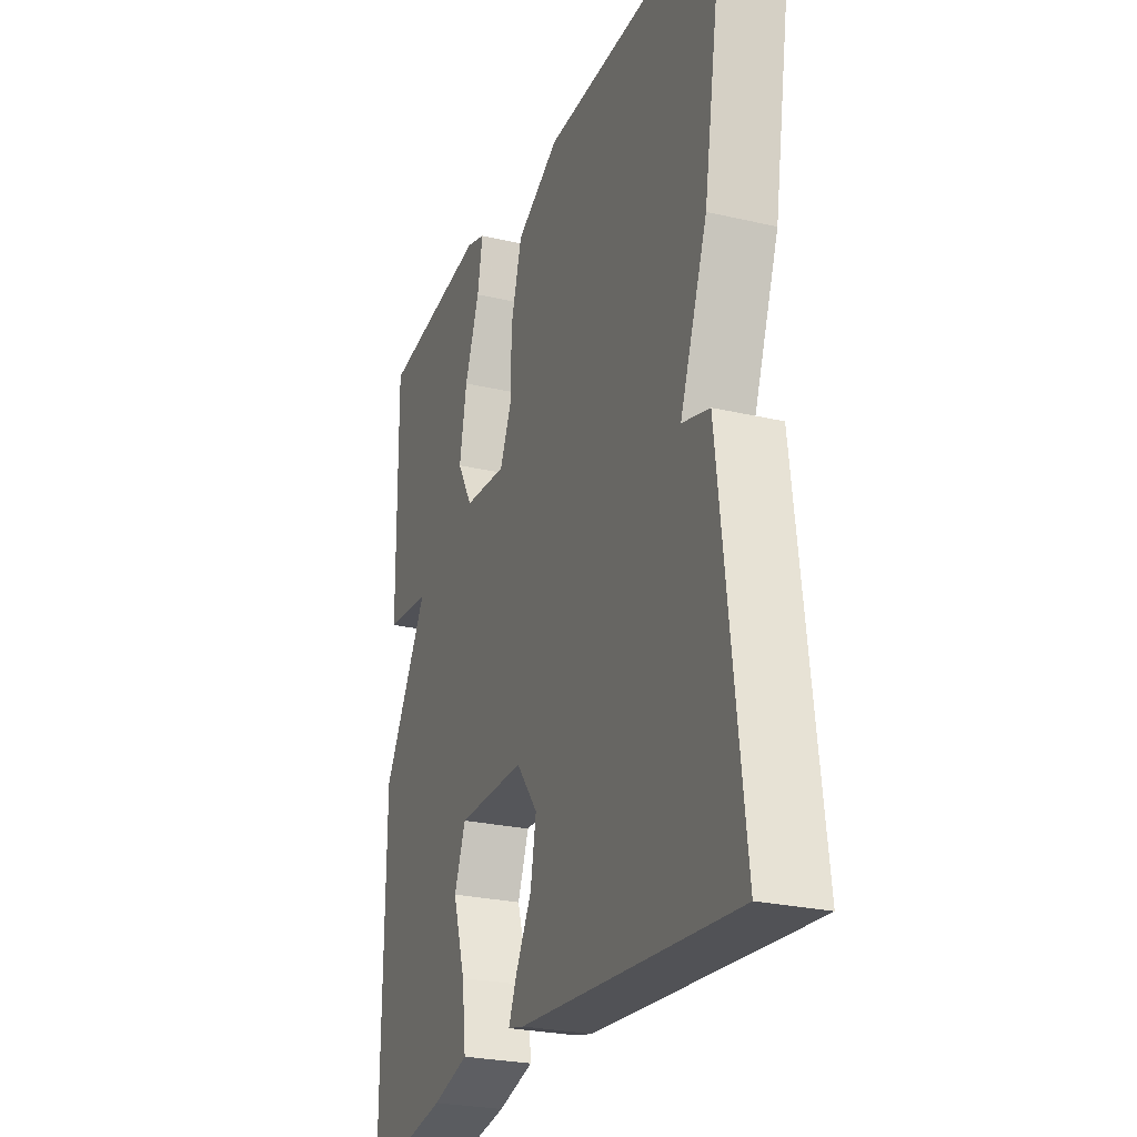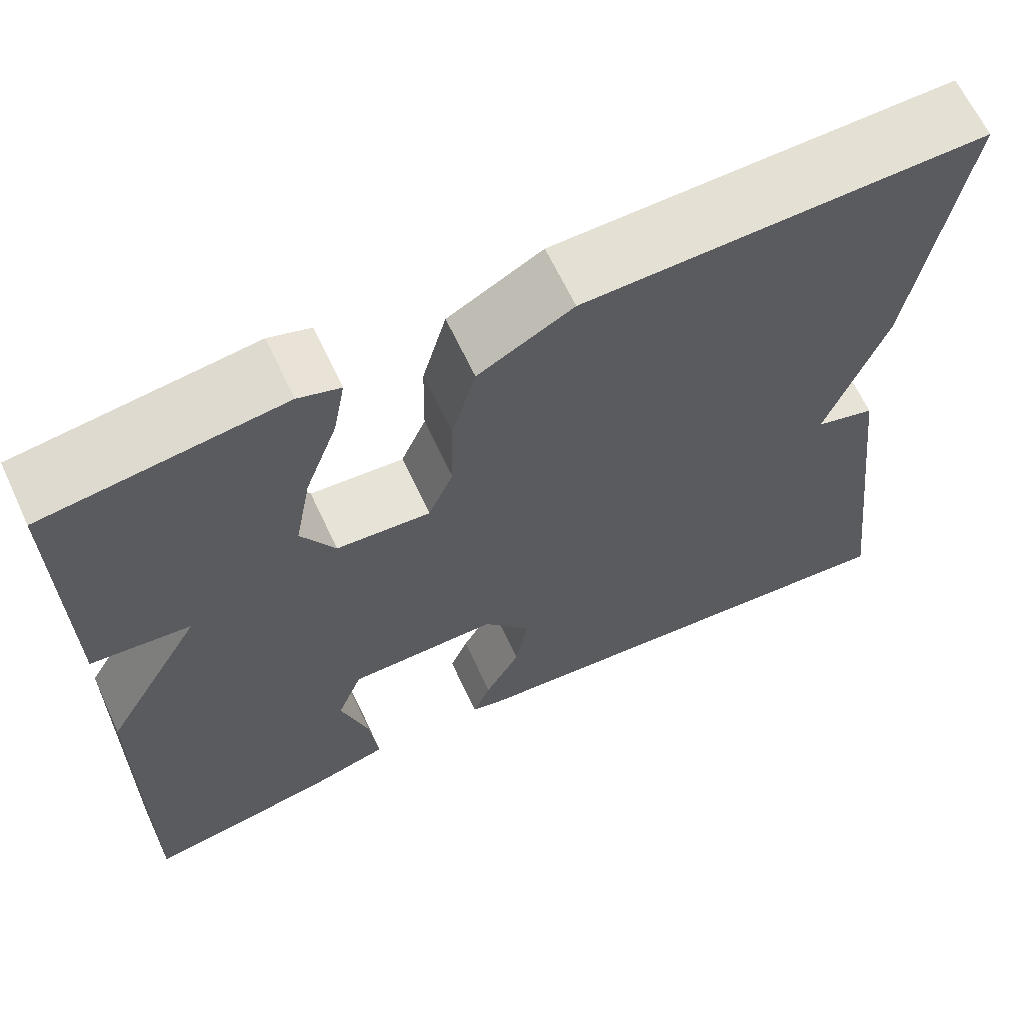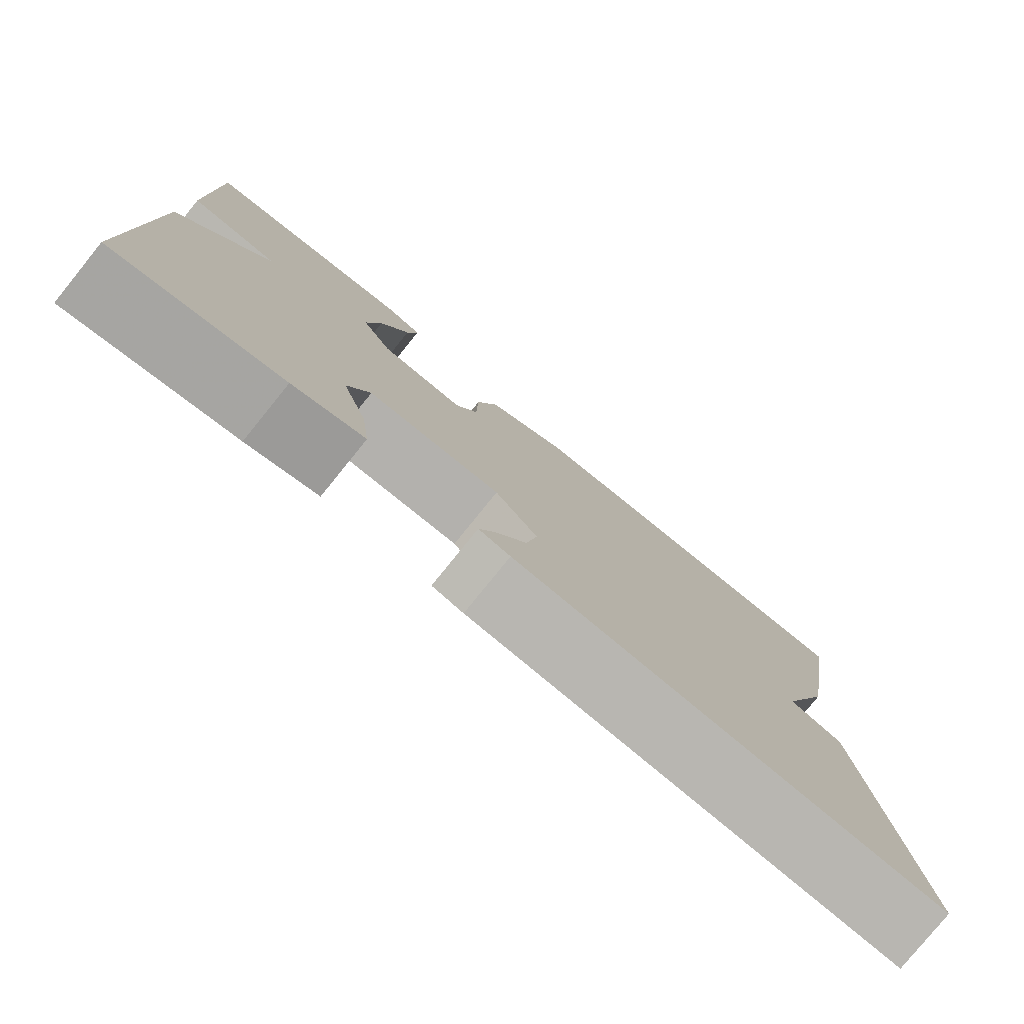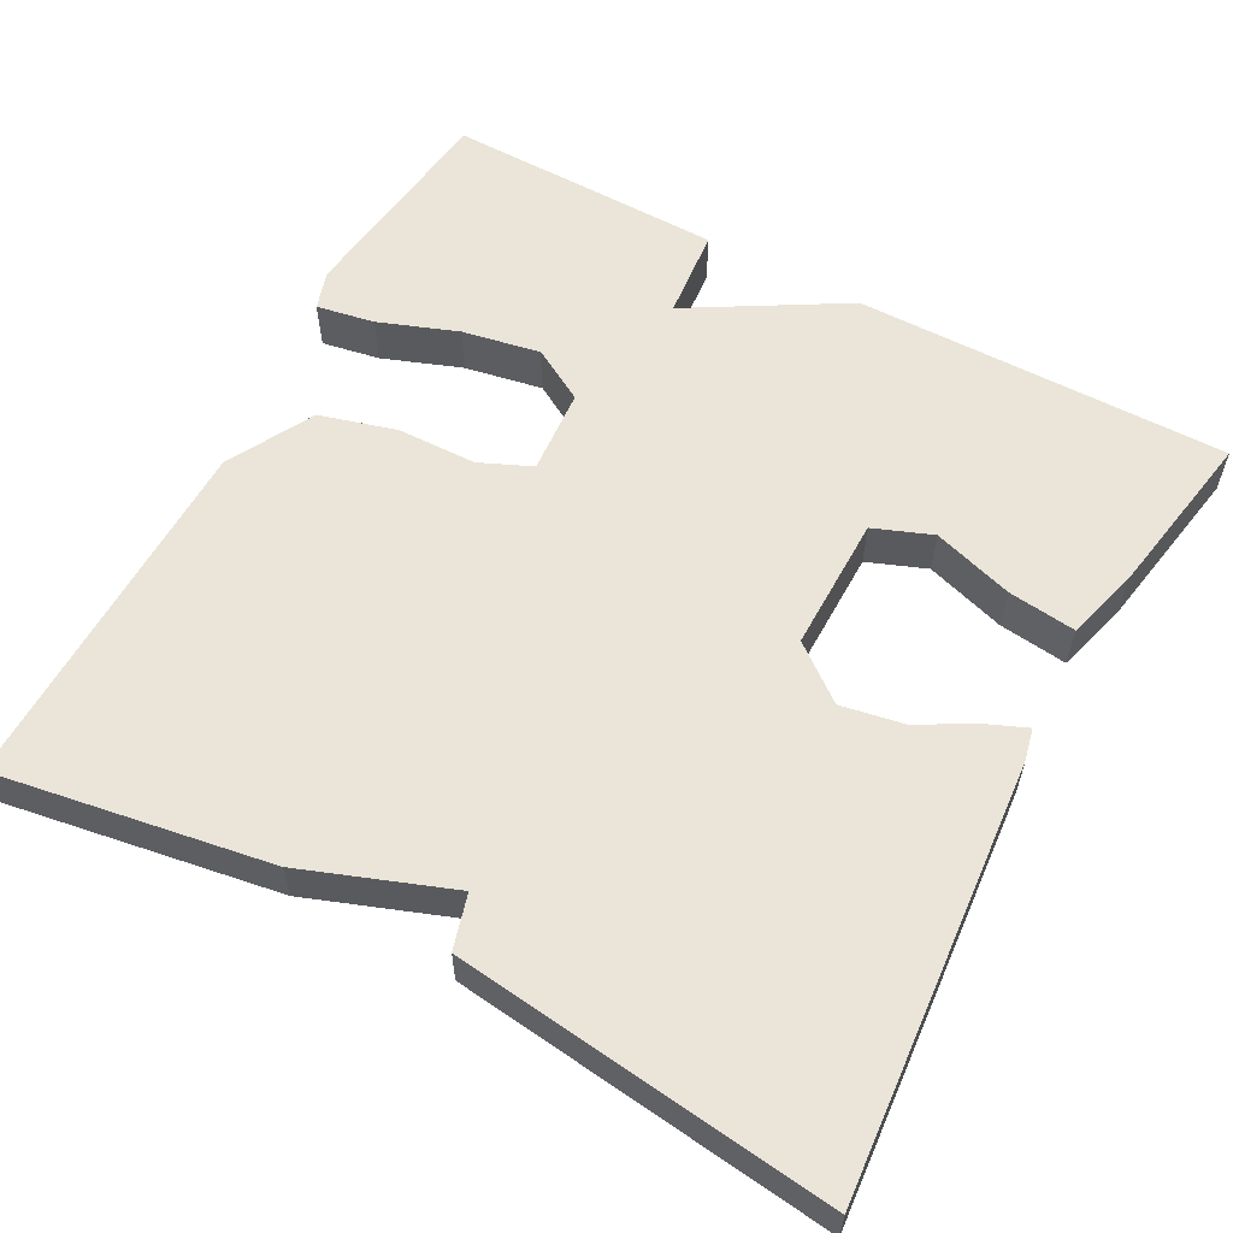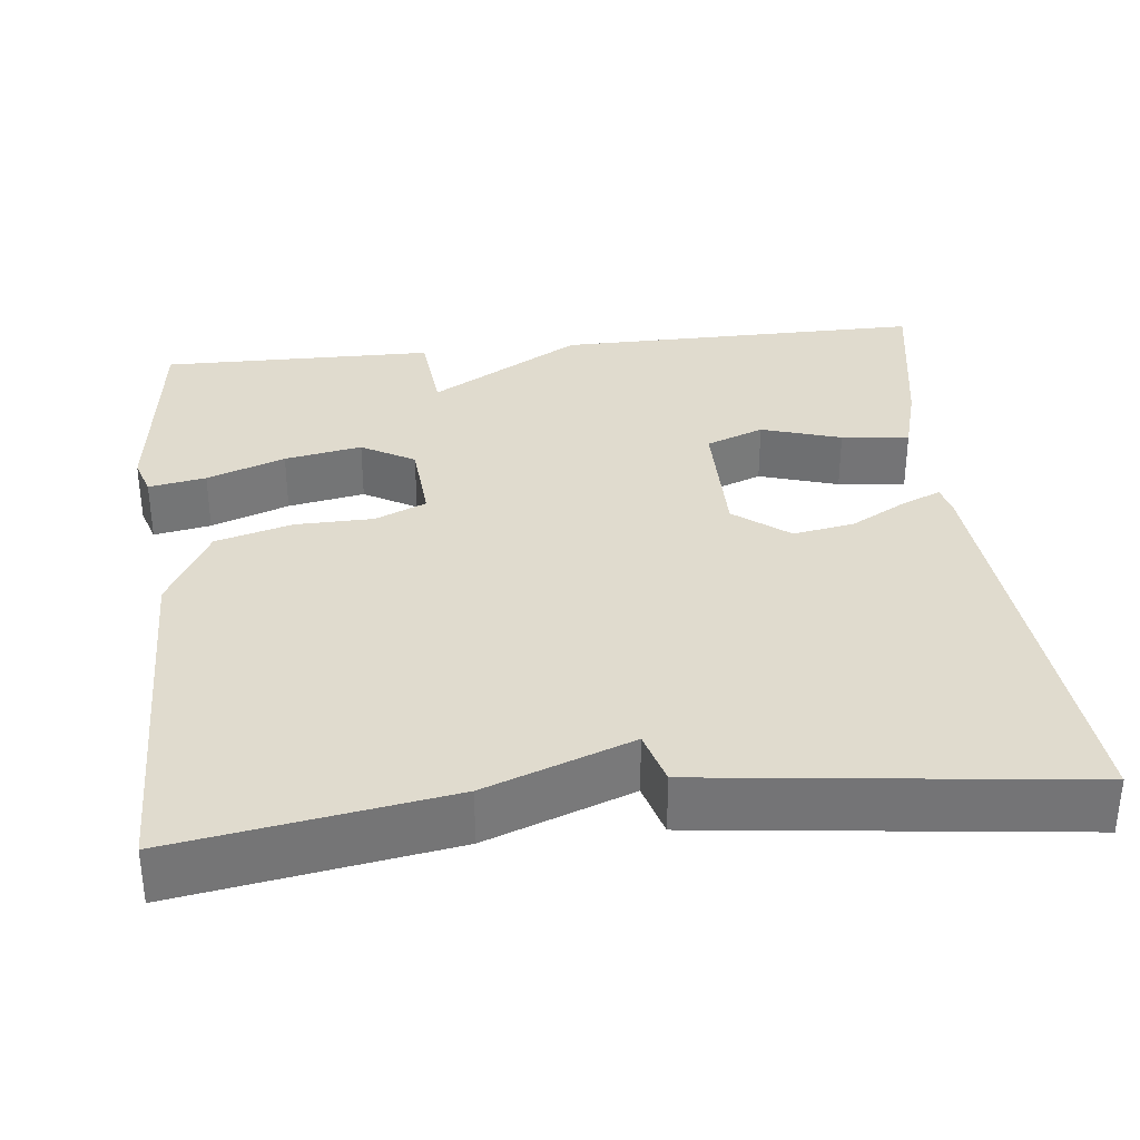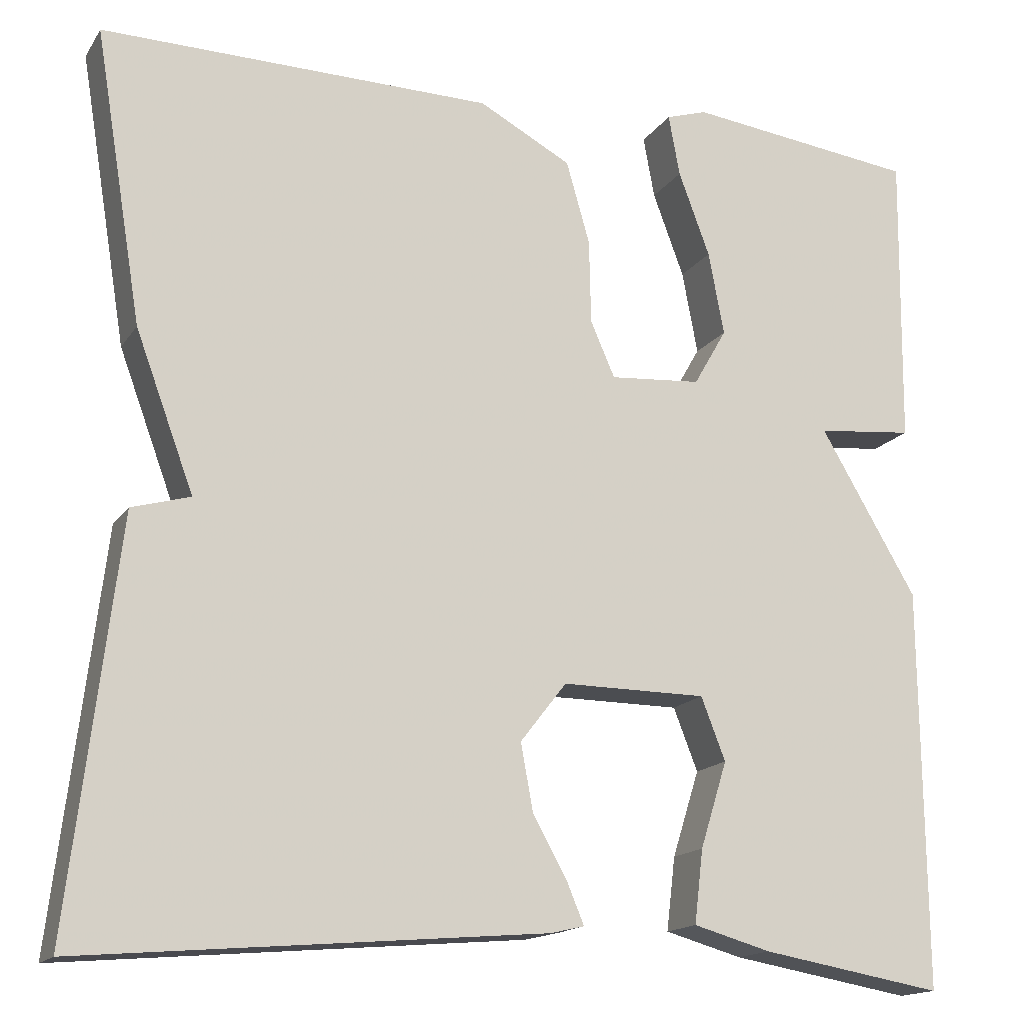
<metadata>
{"format":"obj","ext":"obj","renderer":"f3d","projection":"perspective","resolution":1024,"background":"white","views":[{"elev":-25.7,"azim":69.5,"up":"+Z"},{"elev":64.6,"azim":-25.0,"up":"+Z"},{"elev":-79.4,"azim":-39.0,"up":"+Z"},{"elev":58.7,"azim":118.4,"up":"+Y"},{"elev":33.7,"azim":83.7,"up":"+Y"},{"elev":-15.9,"azim":157.6,"up":"+Z"}]}
</metadata>
<code>
v -0.5 0.07 0.5
v -0.235 0.07 0.533
v -0.188 0.07 0.518
v -0.201 0.07 0.447
v -0.237 0.07 0.35
v -0.255 0.07 0.254
v -0.217 0.07 0.188
v -0.112 0.07 0.18
v -0.084 0.07 0.244
v -0.082 0.07 0.341
v -0.055 0.07 0.436
v 0.051 0.07 0.493
v 0.5 0.07 0.5
v 0.445 0.07 0.164
v 0.378 0.07 -0.017
v 0.445 0.07 -0.036
v 0.5 0.07 -0.5
v -0.03 0.07 -0.455
v -0.069 0.07 -0.446
v -0.049 0.07 -0.398
v -0.01 0.07 -0.328
v 0.004 0.07 -0.251
v -0.049 0.07 -0.183
v -0.215 0.07 -0.184
v -0.243 0.07 -0.256
v -0.212 0.07 -0.355
v -0.202 0.07 -0.439
v -0.291 0.07 -0.464
v -0.5 0.07 -0.5
v -0.496 0.07 -0.04
v -0.385 0.07 0.149
v -0.496 0.07 0.16
v -0.5 0 0.5
v -0.235 0 0.533
v -0.188 0 0.518
v -0.201 0 0.447
v -0.237 0 0.35
v -0.255 0 0.254
v -0.217 0 0.188
v -0.112 0 0.18
v -0.084 0 0.244
v -0.082 0 0.341
v -0.055 0 0.436
v 0.051 0 0.493
v 0.5 0 0.5
v 0.445 0 0.164
v 0.378 0 -0.017
v 0.445 0 -0.036
v 0.5 0 -0.5
v -0.03 0 -0.455
v -0.069 0 -0.446
v -0.049 0 -0.398
v -0.01 0 -0.328
v 0.004 0 -0.251
v -0.049 0 -0.183
v -0.215 0 -0.184
v -0.243 0 -0.256
v -0.212 0 -0.355
v -0.202 0 -0.439
v -0.291 0 -0.464
v -0.5 0 -0.5
v -0.496 0 -0.04
v -0.385 0 0.149
v -0.496 0 0.16
f 3 4 5
f 2 3 5
f 1 2 5
f 32 1 5
f 31 32 5
f 29 30 31
f 28 29 31
f 27 28 31
f 26 27 31
f 25 26 31
f 24 25 31
f 23 24 31
f 19 20 21
f 18 19 21
f 17 18 21
f 16 17 21
f 15 16 21
f 15 21 22
f 15 22 23
f 14 15 23
f 13 14 23
f 12 13 23
f 11 12 23
f 10 11 23
f 9 10 23
f 31 5 6
f 31 6 7
f 23 31 7 8
f 8 9 23
f 37 36 35
f 37 35 34
f 37 34 33
f 37 33 64
f 37 64 63
f 63 62 61
f 63 61 60
f 63 60 59
f 63 59 58
f 63 58 57
f 63 57 56
f 63 56 55
f 53 52 51
f 53 51 50
f 53 50 49
f 53 49 48
f 53 48 47
f 54 53 47
f 55 54 47
f 55 47 46
f 55 46 45
f 55 45 44
f 55 44 43
f 55 43 42
f 55 42 41
f 38 37 63
f 39 38 63
f 40 39 63 55
f 55 41 40
f 1 33 34 2
f 2 34 35 3
f 3 35 36 4
f 4 36 37 5
f 5 37 38 6
f 6 38 39 7
f 7 39 40 8
f 8 40 41 9
f 9 41 42 10
f 10 42 43 11
f 11 43 44 12
f 12 44 45 13
f 13 45 46 14
f 14 46 47 15
f 15 47 48 16
f 16 48 49 17
f 17 49 50 18
f 18 50 51 19
f 19 51 52 20
f 20 52 53 21
f 21 53 54 22
f 22 54 55 23
f 23 55 56 24
f 24 56 57 25
f 25 57 58 26
f 26 58 59 27
f 27 59 60 28
f 28 60 61 29
f 29 61 62 30
f 30 62 63 31
f 31 63 64 32
f 32 64 33 1

</code>
